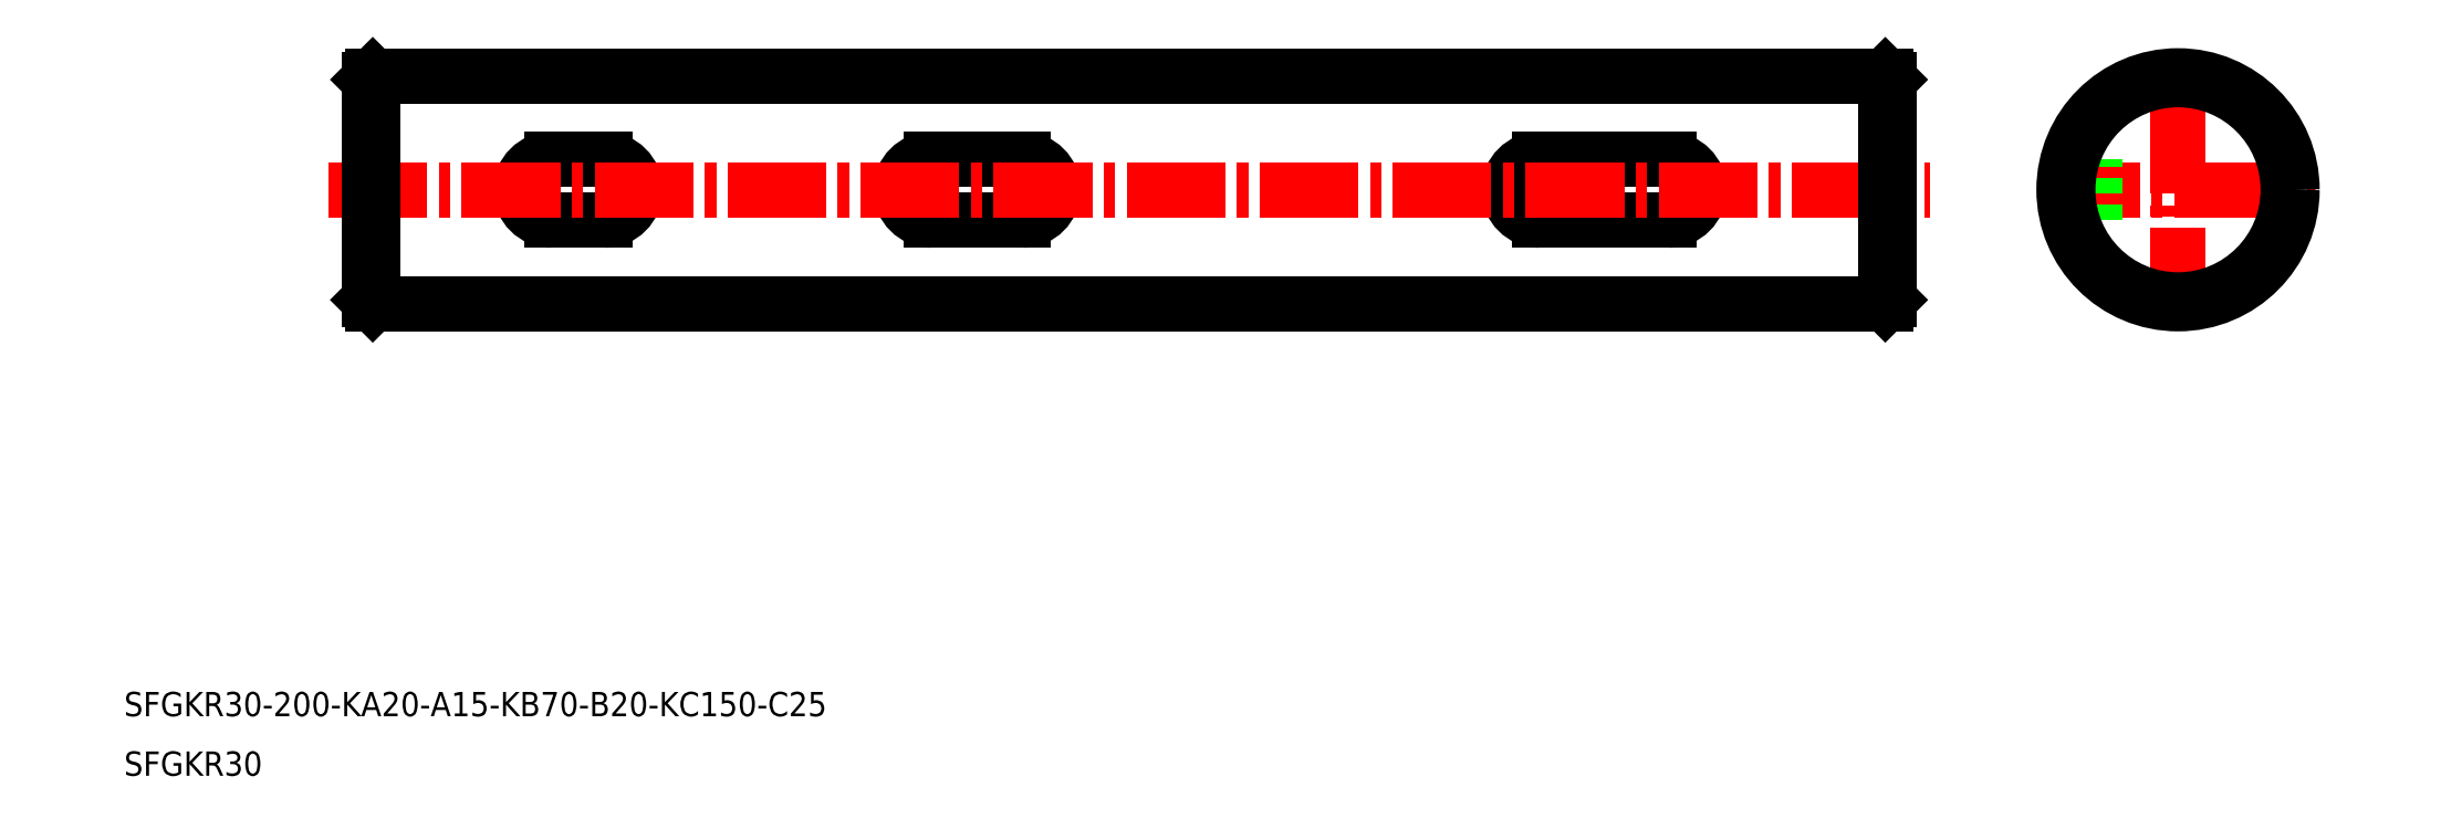
<metadata>
{"format":"dxf","ext":"dxf","renderer":"ezdxf+matplotlib","layout":"modelspace","background":"white","min_lineweight":24,"dpi":150}
</metadata>
<code>
0
SECTION
2
ENTITIES
0
TEXT
8
0
10
46.98
20
-141
30
0
40
3.2
1
SFGKR30-200-KA20-A15-KB70-B20-KC150-C25
0
TEXT
8
0
10
46.98
20
-148.9
30
0
40
3.2
1
SFGKR30
0
LINE
8
CENTER
10
299.2
20
-71.73
30
0
11
335.3
21
-71.73
31
0
0
LINE
8
0
10
302.8
20
-75.73
30
0
11
306.2
21
-75.73
31
0
0
LINE
8
0
10
302.8
20
-67.73
30
0
11
306.2
21
-67.73
31
0
0
LINE
8
CENTER
10
317.2
20
-89.77
30
0
11
317.2
21
-53.69
31
0
0
CIRCLE
8
0
10
317.2
20
-71.73
30
0
40
15
0
LINE
8
0
10
306.2
20
-75.73
30
0
11
306.2
21
-67.73
31
0
0
LINE
8
0
10
103.2
20
-67.73
30
0
11
110.2
21
-67.73
31
0
0
LINE
8
0
10
103.2
20
-75.73
30
0
11
110.2
21
-75.73
31
0
0
ARC
8
0
10
110.2
20
-71.73
30
0
40
4
50
270
51
90
0
ARC
8
0
10
103.2
20
-71.73
30
0
40
4
50
90
51
270
0
LINE
8
0
10
153.2
20
-75.73
30
0
11
165.2
21
-75.73
31
0
0
LINE
8
0
10
153.2
20
-67.73
30
0
11
165.2
21
-67.73
31
0
0
ARC
8
0
10
165.2
20
-71.73
30
0
40
4
50
270
51
90
0
ARC
8
0
10
153.2
20
-71.73
30
0
40
4
50
90
51
270
0
LINE
8
0
10
233.2
20
-75.73
30
0
11
250.2
21
-75.73
31
0
0
LINE
8
0
10
233.2
20
-67.73
30
0
11
250.2
21
-67.73
31
0
0
ARC
8
0
10
250.2
20
-71.73
30
0
40
4
50
270
51
90
0
ARC
8
0
10
233.2
20
-71.73
30
0
40
4
50
90
51
270
0
LINE
8
0
10
79.7
20
-86.73
30
0
11
278.7
21
-86.73
31
0
0
LINE
8
0
10
79.7
20
-56.73
30
0
11
278.7
21
-56.73
31
0
0
LINE
8
CENTER
10
73.88
20
-71.73
30
0
11
284.5
21
-71.73
31
0
0
LINE
8
0
10
79.2
20
-57.23
30
0
11
79.2
21
-86.23
31
0
0
LINE
8
0
10
79.7
20
-56.73
30
0
11
79.7
21
-86.73
31
0
0
LINE
8
0
10
79.2
20
-86.23
30
0
11
79.7
21
-86.73
31
0
0
LINE
8
0
10
79.2
20
-57.23
30
0
11
79.7
21
-56.73
31
0
0
LINE
8
0
10
279.2
20
-57.23
30
0
11
279.2
21
-86.23
31
0
0
LINE
8
0
10
278.7
20
-56.73
30
0
11
278.7
21
-86.73
31
0
0
LINE
8
0
10
278.7
20
-86.73
30
0
11
279.2
21
-86.23
31
0
0
LINE
8
0
10
279.2
20
-71.73
30
0
11
279.2
21
-71.73
31
0
0
LINE
8
0
10
279.2
20
-64.48
30
0
11
279.2
21
-64.48
31
0
0
LINE
8
0
10
279.2
20
-57.23
30
0
11
278.7
21
-56.73
31
0
0
CIRCLE
8
0
10
317.2
20
-71.73
30
0
40
14.5
0
VIEWPORT
8
0
10
5.685
20
3.883
30
0
40
10.56
41
7.052
68
     1
69
     1
0
VIEWPORT
8
0
10
5.614
20
3.902
30
0
40
8.982
41
6.243
68
     2
69
     2
0
ENDSEC
0
EOF

</code>
